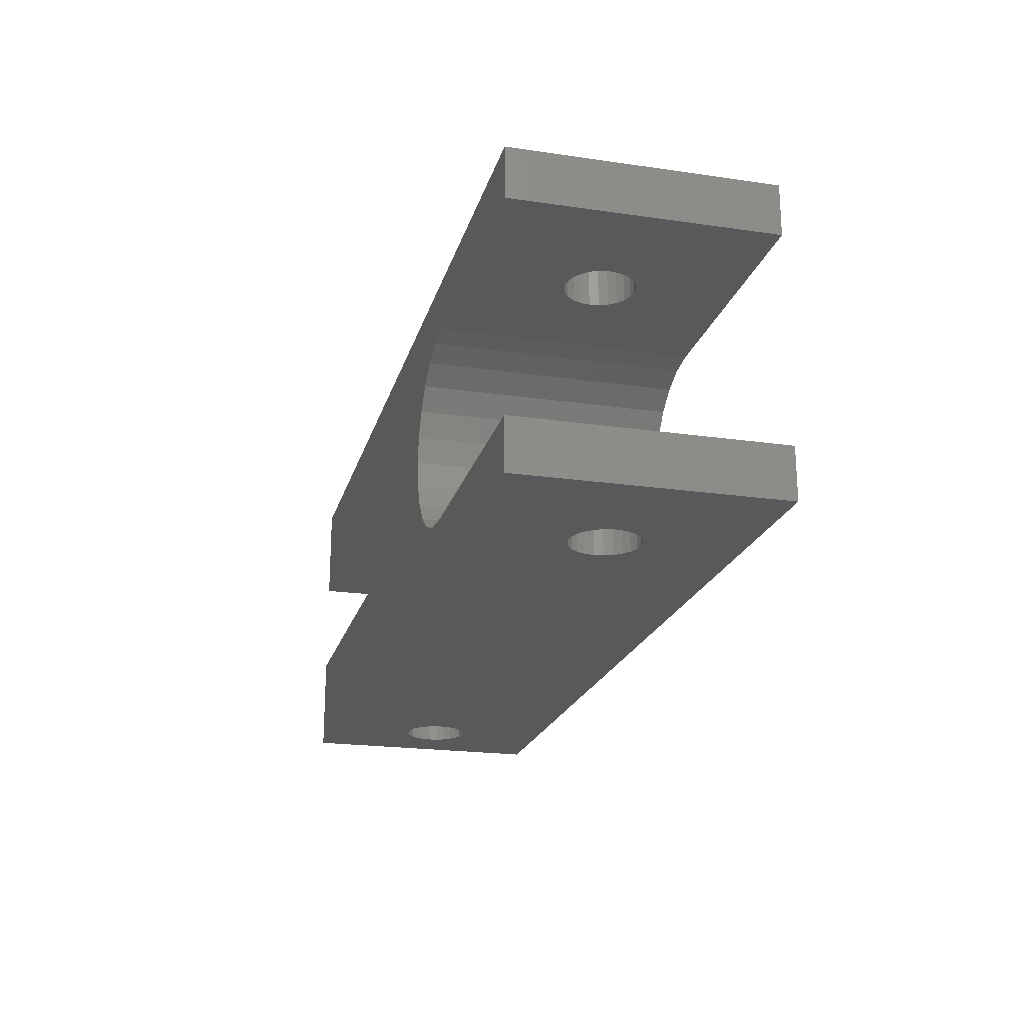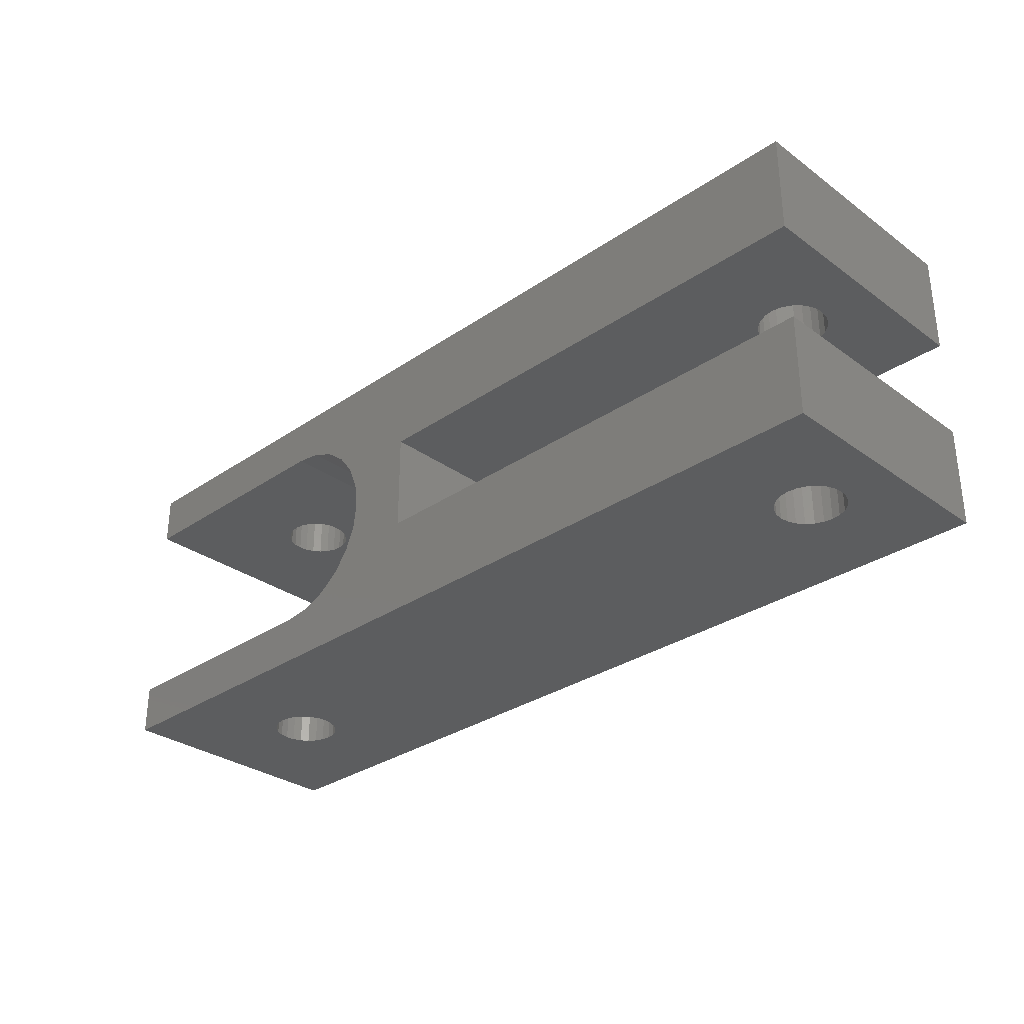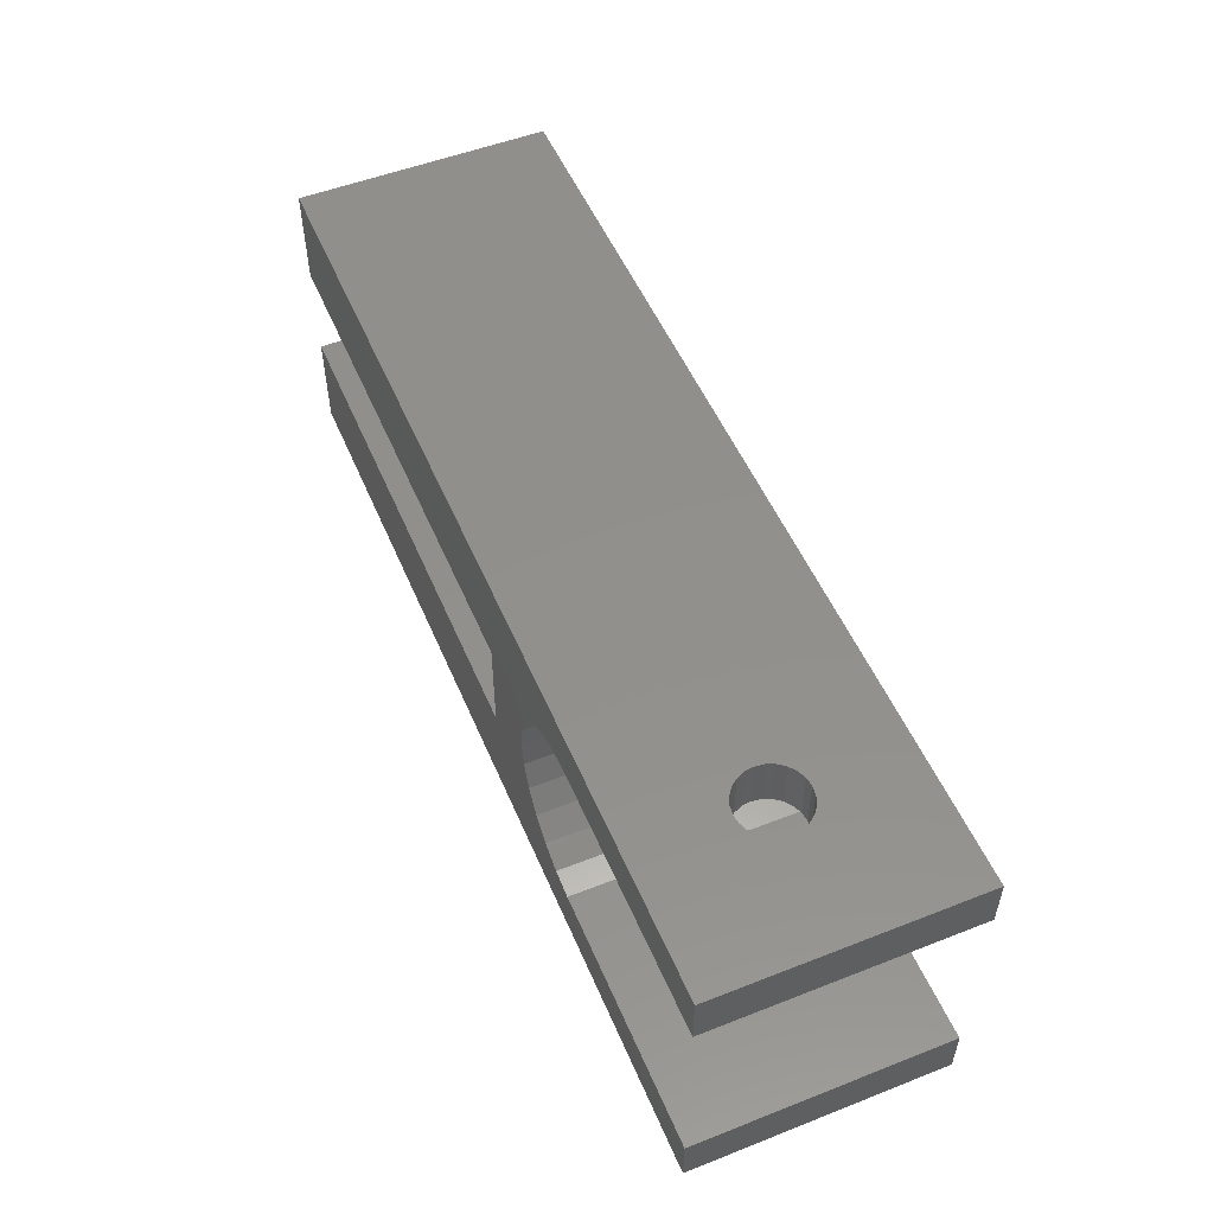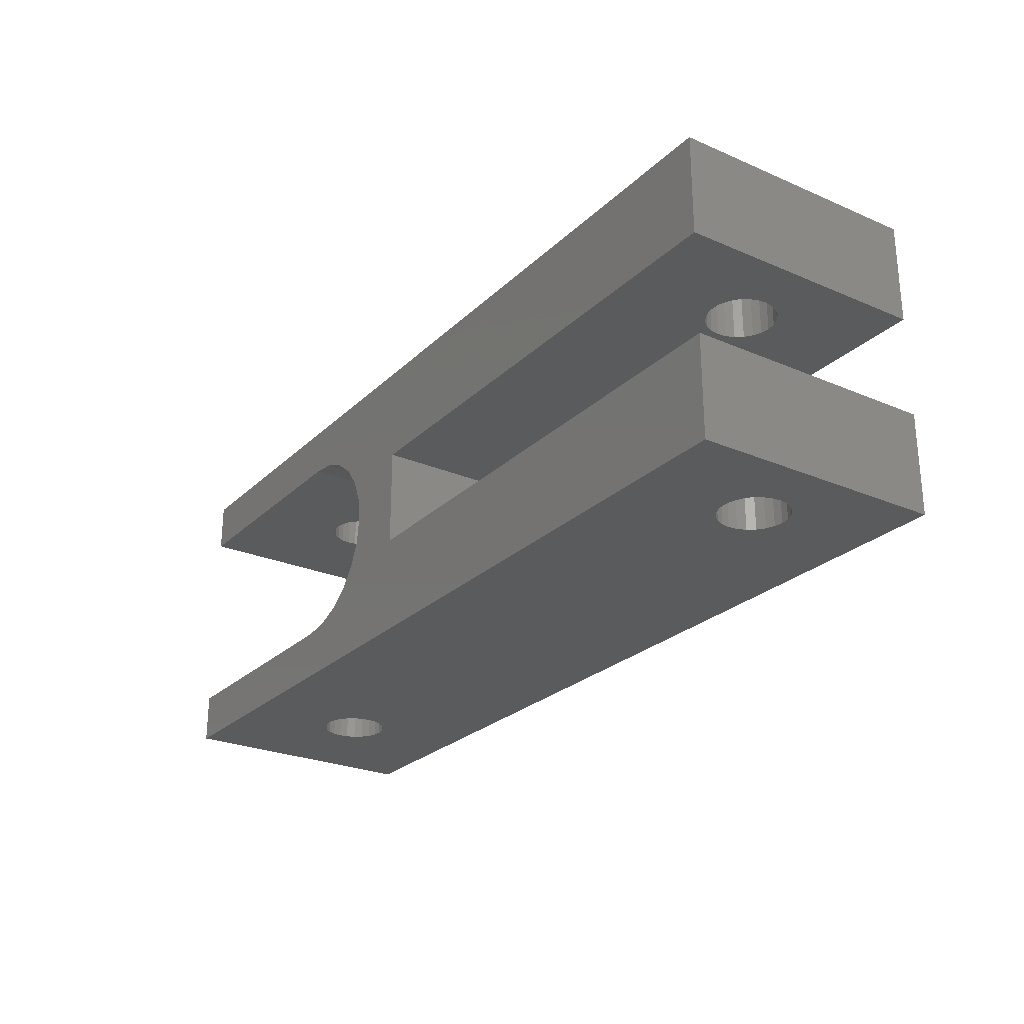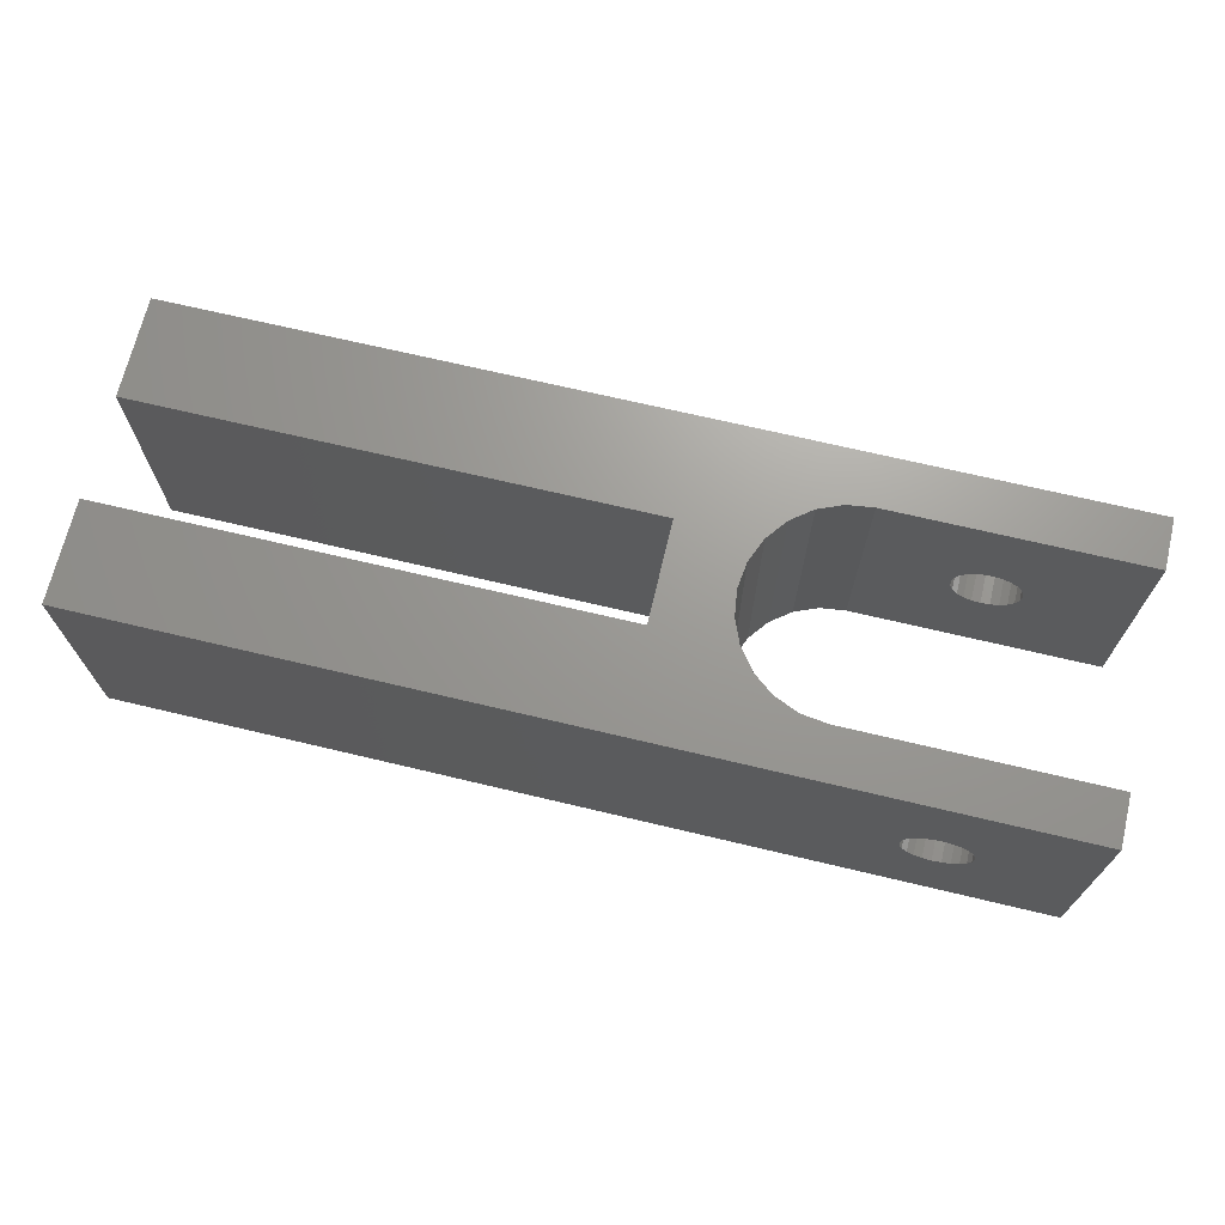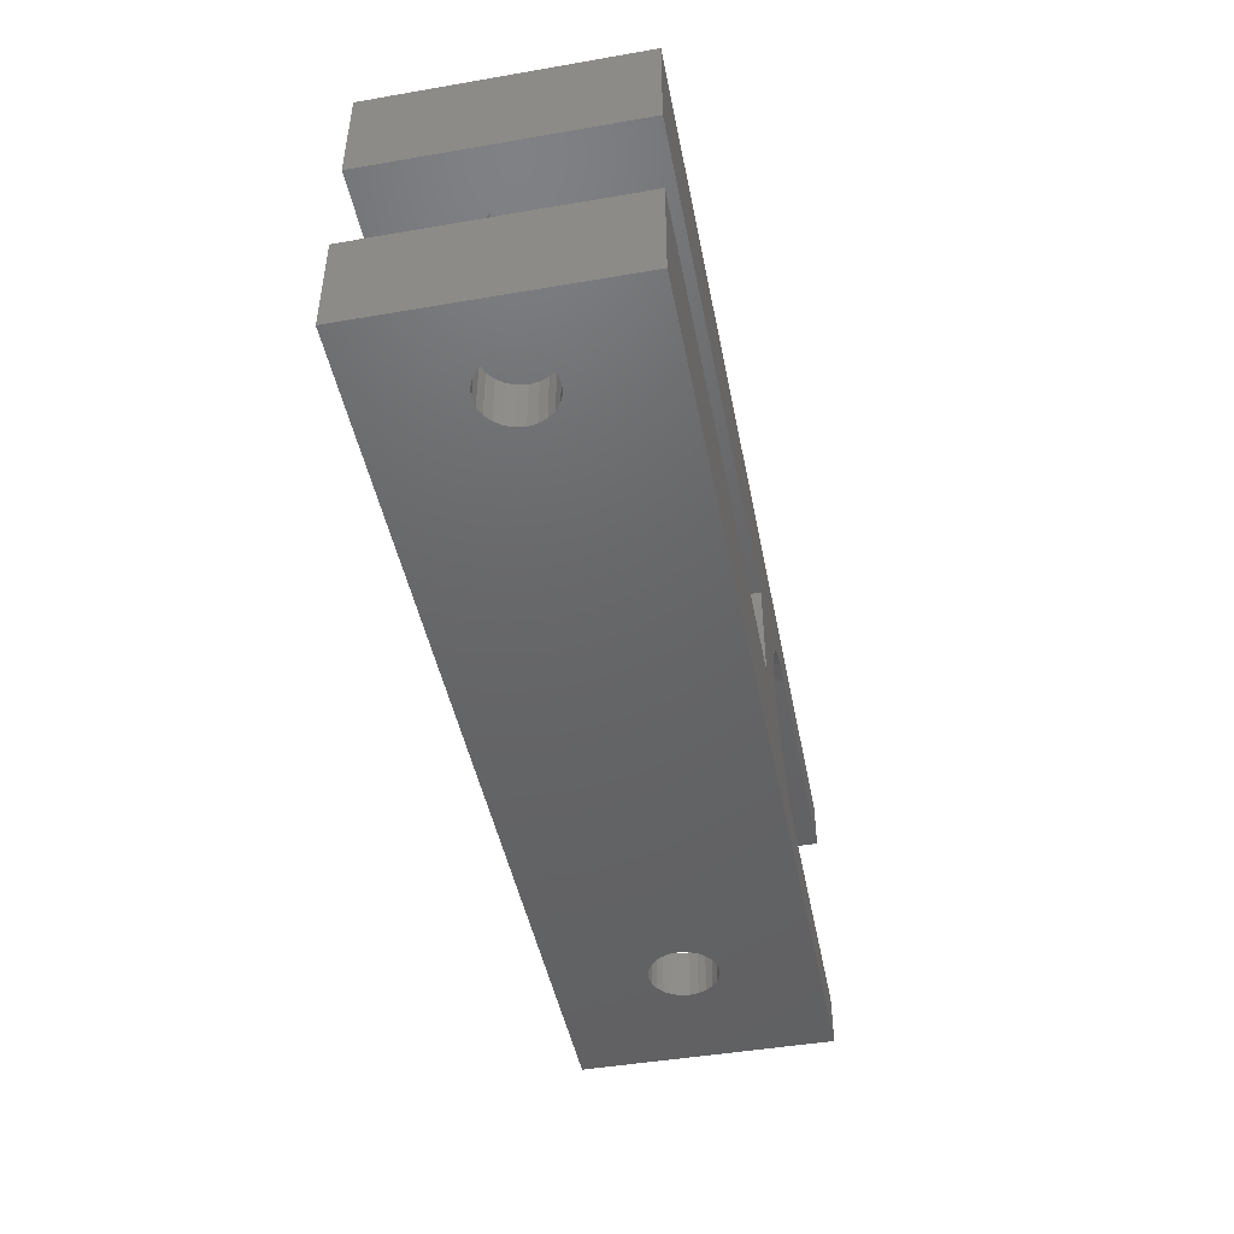
<metadata>
{"format":"stl","ext":"stl","renderer":"f3d","projection":"perspective","resolution":1024,"background":"white","views":[{"elev":-21.1,"azim":-104.5,"up":"+Y"},{"elev":-31.0,"azim":44.2,"up":"+Y"},{"elev":52.6,"azim":-112.8,"up":"+Y"},{"elev":-25.6,"azim":55.6,"up":"+Y"},{"elev":69.4,"azim":-166.6,"up":"+Z"},{"elev":-46.3,"azim":101.1,"up":"+Y"}]}
</metadata>
<code>
# stl→obj: 238 verts, 480 faces
v 0 18 15
v 0 15 0
v 0 15 15
v 0 18 0
v 8 18 5.5
v 55 18 0
v 7.482 18 5.568
v 7 18 5.768
v 6.586 18 6.086
v 6.268 18 6.5
v 6.068 18 6.982
v 6 18 7.5
v 6.068 18 8.018
v 6.268 18 8.5
v 6.586 18 8.914
v 7 18 9.232
v 7.482 18 9.432
v 8 18 9.5
v 8.518 18 5.568
v 55 18 15
v 9 18 5.768
v 9.414 18 6.086
v 9.732 18 6.5
v 9.932 18 6.982
v 10 18 7.5
v 9.932 18 8.018
v 9.732 18 8.5
v 9.414 18 8.914
v 9 18 9.232
v 8.518 18 9.432
v 55 6 0
v 55 0 15
v 55 0 0
v 55 6 15
v 0 3 15
v 0 0 15
v 15 3 15
v 16.55 3.204 15
v 18 3.804 15
v 19.24 4.757 15
v 20.2 6 15
v 25 6 15
v 20.8 7.447 15
v 21 9 15
v 15 15 15
v 16.55 14.8 15
v 18 14.2 15
v 19.24 13.24 15
v 20.2 12 15
v 25 12 15
v 20.8 10.55 15
v 55 12 15
v 15 15 0
v 16.55 14.8 0
v 9 15 5.768
v 9.414 15 6.086
v 9.732 15 6.5
v 8.518 15 5.568
v 8 15 5.5
v 9.932 15 6.982
v 10 15 7.5
v 9.932 15 8.018
v 9.732 15 8.5
v 9.414 15 8.914
v 9 15 9.232
v 8.518 15 9.432
v 8 15 9.5
v 6.268 15 6.5
v 6.586 15 6.086
v 7 15 5.768
v 7.482 15 5.568
v 6.068 15 6.982
v 6 15 7.5
v 6.068 15 8.018
v 6.268 15 8.5
v 6.586 15 8.914
v 7 15 9.232
v 7.482 15 9.432
v 0 3 0
v 7 3 5.768
v 15 3 0
v 6.586 3 6.086
v 6.268 3 6.5
v 7.482 3 5.568
v 8 3 5.5
v 6.068 3 6.982
v 6 3 7.5
v 6.068 3 8.018
v 6.268 3 8.5
v 6.586 3 8.914
v 7 3 9.232
v 7.482 3 9.432
v 8 3 9.5
v 9.732 3 6.5
v 9.414 3 6.086
v 9 3 5.768
v 8.518 3 5.568
v 9.932 3 6.982
v 10 3 7.5
v 9.932 3 8.018
v 9.732 3 8.5
v 9.414 3 8.914
v 9 3 9.232
v 8.518 3 9.432
v 16.55 3.204 0
v 18 3.804 0
v 19.24 4.757 0
v 20.2 6 0
v 20.8 7.447 0
v 21 9 0
v 20.8 10.55 0
v 20.2 12 0
v 19.24 13.24 0
v 18 14.2 0
v 55 12 0
v 50.52 12 5.568
v 25 12 0
v 51 12 5.768
v 51.41 12 6.086
v 51.73 12 6.5
v 51.93 12 6.982
v 50 12 5.5
v 52 12 7.5
v 51.93 12 8.018
v 51.73 12 8.5
v 51.41 12 8.914
v 51 12 9.232
v 50.52 12 9.432
v 50 12 9.5
v 49.48 12 5.568
v 49 12 5.768
v 48.59 12 6.086
v 48.27 12 6.5
v 48.07 12 6.982
v 48 12 7.5
v 48.07 12 8.018
v 48.27 12 8.5
v 48.59 12 8.914
v 49 12 9.232
v 49.48 12 9.432
v 25 6 0
v 8.518 0 9.432
v 9 0 9.232
v 8 0 9.5
v 7.482 0 9.432
v 7 0 9.232
v 6.586 0 8.914
v 6.268 0 8.5
v 6.068 0 8.018
v 6 0 7.5
v 6.068 0 6.982
v 6.268 0 6.5
v 6.586 0 6.086
v 7 0 5.768
v 7.482 0 5.568
v 8 0 5.5
v 8.518 0 5.568
v 9 0 5.768
v 9.414 0 6.086
v 9.732 0 6.5
v 9.932 0 6.982
v 10 0 7.5
v 9.932 0 8.018
v 9.732 0 8.5
v 9.414 0 8.914
v 50.52 15 5.568
v 49.48 15 5.568
v 50 15 5.5
v 51 15 5.768
v 49 15 5.768
v 48.59 15 6.086
v 51.41 15 6.086
v 48.27 15 6.5
v 51.73 15 6.5
v 48.07 15 6.982
v 51.93 15 6.982
v 48 15 7.5
v 52 15 7.5
v 51.93 15 8.018
v 48.07 15 8.018
v 48.27 15 8.5
v 51.73 15 8.5
v 48.59 15 8.914
v 51.41 15 8.914
v 49 15 9.232
v 51 15 9.232
v 49.48 15 9.432
v 50.52 15 9.432
v 50 15 9.5
v 50.52 3 5.568
v 49.48 3 5.568
v 50 3 5.5
v 51 3 5.768
v 49 3 5.768
v 48.59 3 6.086
v 51.41 3 6.086
v 48.27 3 6.5
v 51.73 3 6.5
v 48.07 3 6.982
v 51.93 3 6.982
v 48 3 7.5
v 52 3 7.5
v 51.93 3 8.018
v 48.07 3 8.018
v 48.27 3 8.5
v 51.73 3 8.5
v 48.59 3 8.914
v 51.41 3 8.914
v 51 3 9.232
v 49 3 9.232
v 49.48 3 9.432
v 50.52 3 9.432
v 50 3 9.5
v 51 0 9.232
v 51.41 0 8.914
v 50.52 0 9.432
v 50 0 9.5
v 49.48 0 9.432
v 49 0 9.232
v 48.59 0 8.914
v 48.27 0 8.5
v 48.07 0 8.018
v 48 0 7.5
v 48.07 0 6.982
v 48.27 0 6.5
v 48.59 0 6.086
v 49 0 5.768
v 49.48 0 5.568
v 50 0 5.5
v 50.52 0 5.568
v 51 0 5.768
v 51.41 0 6.086
v 51.73 0 6.5
v 51.93 0 6.982
v 52 0 7.5
v 51.93 0 8.018
v 51.73 0 8.5
v 0 0 0
f 1 2 3
f 2 1 4
f 4 5 6
f 5 4 7
f 7 4 8
f 8 4 9
f 9 4 10
f 10 4 1
f 10 1 11
f 11 1 12
f 12 1 13
f 13 1 14
f 14 1 15
f 15 1 16
f 16 1 17
f 17 1 18
f 6 19 20
f 19 6 5
f 20 19 21
f 20 21 22
f 20 22 23
f 20 23 24
f 20 24 25
f 20 25 26
f 20 26 27
f 20 27 28
f 20 28 29
f 20 29 30
f 20 30 18
f 20 18 1
f 31 32 33
f 32 31 34
f 32 35 36
f 35 32 37
f 37 32 38
f 38 32 39
f 39 32 40
f 40 32 41
f 41 32 42
f 41 42 43
f 43 42 44
f 42 32 34
f 45 1 3
f 1 45 20
f 20 45 46
f 20 46 47
f 20 47 48
f 20 48 49
f 20 49 50
f 50 49 51
f 50 51 44
f 50 44 42
f 20 50 52
f 46 53 54
f 53 46 45
f 53 55 2
f 55 53 56
f 56 53 57
f 57 53 45
f 2 55 58
f 2 58 59
f 57 45 60
f 60 45 61
f 61 45 62
f 62 45 63
f 63 45 64
f 64 45 65
f 65 45 66
f 66 45 67
f 2 68 3
f 68 2 69
f 69 2 70
f 70 2 71
f 71 2 59
f 3 68 72
f 3 72 73
f 3 73 74
f 3 74 75
f 3 75 76
f 3 76 77
f 3 77 78
f 3 78 67
f 3 67 45
f 79 80 81
f 80 79 82
f 82 79 83
f 83 79 35
f 81 80 84
f 81 84 85
f 83 35 86
f 86 35 87
f 87 35 88
f 88 35 89
f 89 35 90
f 90 35 91
f 91 35 92
f 92 35 93
f 81 94 37
f 94 81 95
f 95 81 96
f 96 81 97
f 97 81 85
f 37 94 98
f 37 98 99
f 37 99 100
f 37 100 101
f 37 101 102
f 37 102 103
f 37 103 104
f 37 104 93
f 37 93 35
f 37 105 81
f 105 37 38
f 38 106 105
f 106 38 39
f 39 107 106
f 107 39 40
f 41 107 40
f 107 41 108
f 43 108 41
f 108 43 109
f 44 109 43
f 109 44 110
f 51 110 44
f 110 51 111
f 49 111 51
f 111 49 112
f 48 112 49
f 112 48 113
f 48 114 113
f 114 48 47
f 47 54 114
f 54 47 46
f 115 116 117
f 116 115 118
f 118 115 119
f 119 115 120
f 120 115 121
f 121 115 52
f 117 116 122
f 121 52 123
f 123 52 124
f 124 52 125
f 125 52 126
f 126 52 127
f 127 52 128
f 128 52 129
f 117 130 50
f 130 117 122
f 50 130 131
f 50 131 132
f 50 132 133
f 50 133 134
f 50 134 135
f 50 135 136
f 50 136 137
f 50 137 138
f 50 138 139
f 50 139 140
f 50 140 129
f 50 129 52
f 117 42 141
f 42 117 50
f 42 31 141
f 31 42 34
f 6 52 115
f 52 6 20
f 12 74 73
f 74 12 13
f 11 73 72
f 73 11 12
f 10 72 68
f 72 10 11
f 9 68 69
f 68 9 10
f 70 9 69
f 9 70 8
f 71 8 70
f 8 71 7
f 59 7 71
f 7 59 5
f 58 5 59
f 5 58 19
f 55 19 58
f 19 55 21
f 56 21 55
f 21 56 22
f 23 56 57
f 56 23 22
f 24 57 60
f 57 24 23
f 25 60 61
f 60 25 24
f 26 61 62
f 61 26 25
f 27 62 63
f 62 27 26
f 28 63 64
f 63 28 27
f 28 65 29
f 65 28 64
f 29 66 30
f 66 29 65
f 30 67 18
f 67 30 66
f 18 78 17
f 78 18 67
f 17 77 16
f 77 17 78
f 16 76 15
f 76 16 77
f 14 76 75
f 76 14 15
f 13 75 74
f 75 13 14
f 103 142 104
f 142 103 143
f 104 144 93
f 144 104 142
f 93 145 92
f 145 93 144
f 92 146 91
f 146 92 145
f 91 147 90
f 147 91 146
f 89 147 148
f 147 89 90
f 88 148 149
f 148 88 89
f 87 149 150
f 149 87 88
f 86 150 151
f 150 86 87
f 83 151 152
f 151 83 86
f 82 152 153
f 152 82 83
f 154 82 153
f 82 154 80
f 155 80 154
f 80 155 84
f 156 84 155
f 84 156 85
f 157 85 156
f 85 157 97
f 158 97 157
f 97 158 96
f 159 96 158
f 96 159 95
f 94 159 160
f 159 94 95
f 98 160 161
f 160 98 94
f 99 161 162
f 161 99 98
f 100 162 163
f 162 100 99
f 101 163 164
f 163 101 100
f 102 164 165
f 164 102 101
f 102 143 103
f 143 102 165
f 166 167 168
f 167 166 169
f 167 169 170
f 170 169 171
f 171 169 172
f 171 172 173
f 173 172 174
f 173 174 175
f 175 174 176
f 175 176 177
f 177 176 178
f 177 178 179
f 177 179 180
f 180 179 181
f 181 179 182
f 181 182 183
f 183 182 184
f 183 184 185
f 185 184 186
f 185 186 187
f 187 186 188
f 187 188 189
f 184 125 126
f 125 184 182
f 184 127 186
f 127 184 126
f 186 128 188
f 128 186 127
f 188 129 189
f 129 188 128
f 189 140 187
f 140 189 129
f 187 139 185
f 139 187 140
f 185 138 183
f 138 185 139
f 181 138 137
f 138 181 183
f 180 137 136
f 137 180 181
f 177 136 135
f 136 177 180
f 175 135 134
f 135 175 177
f 173 134 133
f 134 173 175
f 171 133 132
f 133 171 173
f 131 171 132
f 171 131 170
f 130 170 131
f 170 130 167
f 122 167 130
f 167 122 168
f 116 168 122
f 168 116 166
f 118 166 116
f 166 118 169
f 119 169 118
f 169 119 172
f 174 119 120
f 119 174 172
f 176 120 121
f 120 176 174
f 178 121 123
f 121 178 176
f 179 123 124
f 123 179 178
f 182 124 125
f 124 182 179
f 190 191 192
f 191 190 193
f 191 193 194
f 194 193 195
f 195 193 196
f 195 196 197
f 197 196 198
f 197 198 199
f 199 198 200
f 199 200 201
f 201 200 202
f 201 202 203
f 201 203 204
f 204 203 205
f 205 203 206
f 205 206 207
f 207 206 208
f 207 208 209
f 207 209 210
f 210 209 211
f 211 209 212
f 211 212 213
f 208 214 209
f 214 208 215
f 209 216 212
f 216 209 214
f 212 217 213
f 217 212 216
f 213 218 211
f 218 213 217
f 211 219 210
f 219 211 218
f 210 220 207
f 220 210 219
f 205 220 221
f 220 205 207
f 204 221 222
f 221 204 205
f 201 222 223
f 222 201 204
f 199 223 224
f 223 199 201
f 197 224 225
f 224 197 199
f 195 225 226
f 225 195 197
f 227 195 226
f 195 227 194
f 228 194 227
f 194 228 191
f 229 191 228
f 191 229 192
f 230 192 229
f 192 230 190
f 231 190 230
f 190 231 193
f 232 193 231
f 193 232 196
f 198 232 233
f 232 198 196
f 200 233 234
f 233 200 198
f 202 234 235
f 234 202 200
f 203 235 236
f 235 203 202
f 206 236 237
f 236 206 203
f 208 237 215
f 237 208 206
f 6 2 4
f 2 6 53
f 53 6 54
f 54 6 114
f 114 6 113
f 113 6 112
f 112 6 117
f 112 117 111
f 111 117 110
f 117 6 115
f 81 238 79
f 238 81 33
f 33 81 105
f 33 105 106
f 33 106 107
f 33 107 108
f 33 108 141
f 141 108 109
f 141 109 110
f 141 110 117
f 33 141 31
f 33 229 238
f 229 33 230
f 230 33 231
f 231 33 232
f 232 33 233
f 233 33 234
f 234 33 32
f 234 32 235
f 235 32 236
f 236 32 237
f 237 32 215
f 215 32 214
f 214 32 216
f 216 32 217
f 217 32 144
f 238 152 36
f 152 238 153
f 153 238 154
f 154 238 155
f 155 238 156
f 156 238 229
f 36 152 151
f 36 151 150
f 36 150 149
f 36 149 148
f 36 148 147
f 36 147 146
f 36 146 145
f 36 145 144
f 36 144 32
f 228 156 229
f 156 228 157
f 157 228 227
f 157 227 158
f 158 227 226
f 158 226 159
f 159 226 225
f 159 225 160
f 160 225 224
f 160 224 161
f 161 224 223
f 161 223 162
f 162 223 222
f 162 222 163
f 163 222 221
f 163 221 164
f 164 221 220
f 164 220 165
f 165 220 219
f 165 219 143
f 143 219 218
f 143 218 142
f 142 218 217
f 142 217 144
f 35 238 36
f 238 35 79

</code>
